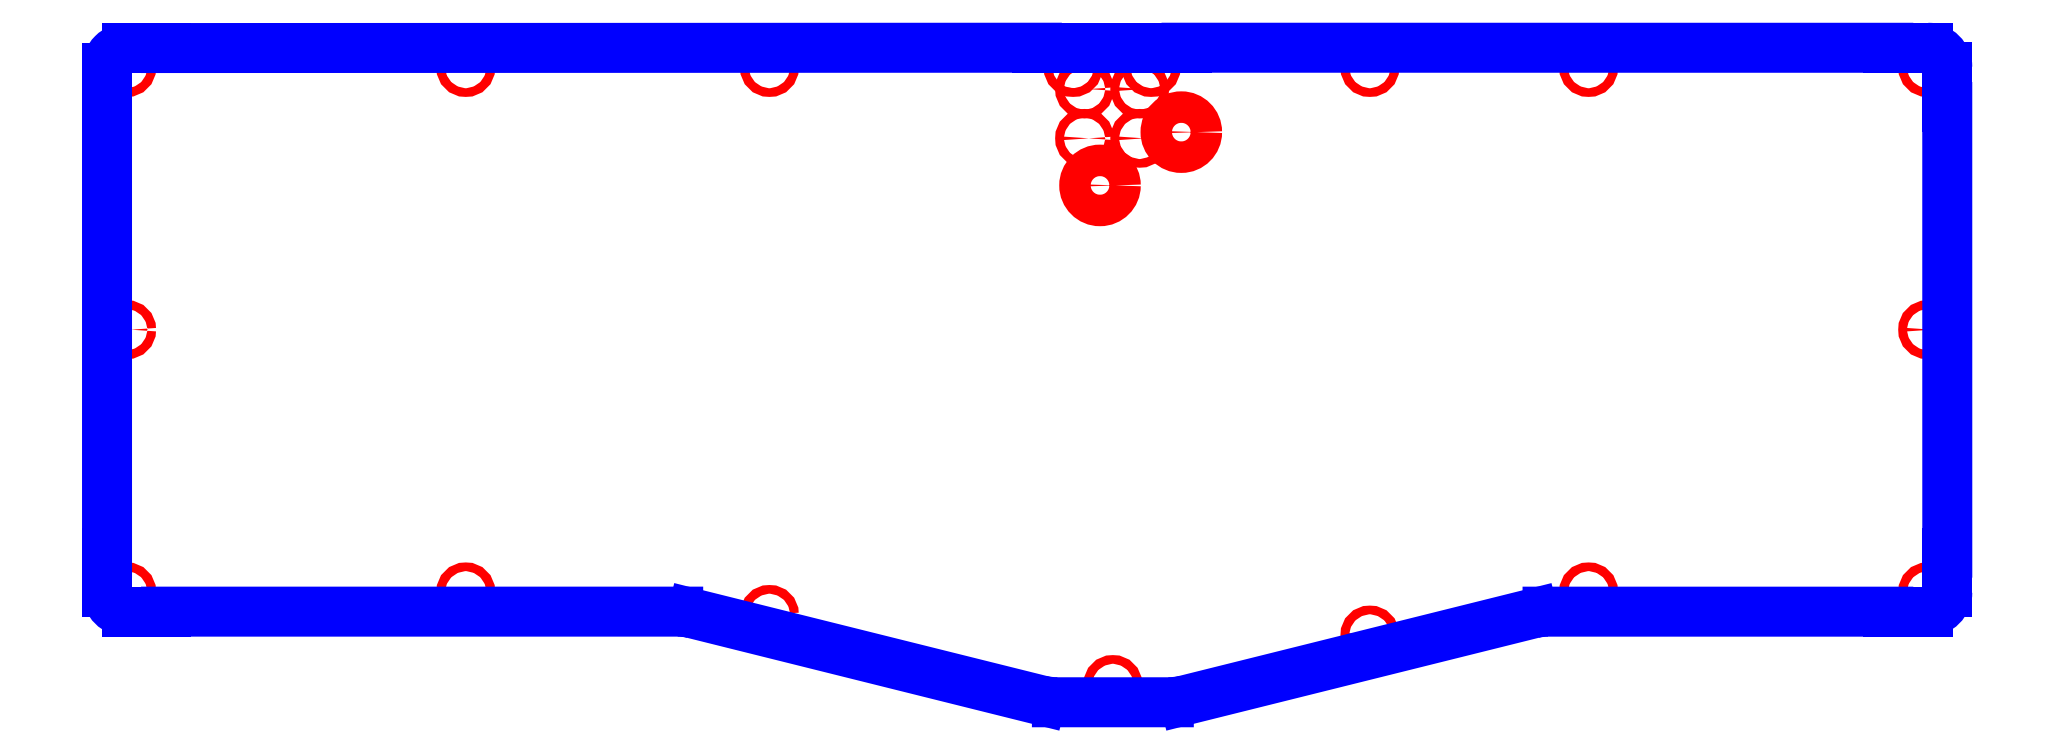
<metadata>
{"format":"dxf","ext":"dxf","renderer":"ezdxf+matplotlib","layout":"modelspace","background":"white","min_lineweight":24,"dpi":150}
</metadata>
<code>
0
SECTION
2
ENTITIES
0
CIRCLE
8
CUTOUTS
10
228.5
20
78.03
30
0
40
1.1
210
0
220
0
230
1
0
CIRCLE
8
CUTOUTS
10
142.5
20
78.03
30
0
40
1.1
210
0
220
0
230
1
0
CIRCLE
8
CUTOUTS
10
228.5
20
11.5
30
0
40
1.1
210
0
220
0
230
1
0
CIRCLE
8
CUTOUTS
10
228.5
20
-55.03
30
0
40
1.1
210
0
220
0
230
1
0
CIRCLE
8
CUTOUTS
10
86.98
20
78.03
30
0
40
1.1
210
0
220
0
230
1
0
CIRCLE
8
CUTOUTS
10
31.46
20
78.03
30
0
40
1.1
210
0
220
0
230
1
0
CIRCLE
8
CUTOUTS
10
11.66
20
78.03
30
0
40
1.1
210
0
220
0
230
1
0
CIRCLE
8
CUTOUTS
10
-65.41
20
78.03
30
0
40
1.1
210
0
220
0
230
1
0
CIRCLE
8
CUTOUTS
10
18.49
20
48.11
30
0
40
4
210
0
220
0
230
1
0
CIRCLE
8
CUTOUTS
10
39.12
20
61.64
30
0
40
4
210
0
220
0
230
1
0
CIRCLE
8
CUTOUTS
10
14.56
20
72.56
30
0
40
1.1
210
0
220
0
230
1
0
CIRCLE
8
CUTOUTS
10
28.56
20
72.56
30
0
40
1.1
210
0
220
0
230
1
0
CIRCLE
8
CUTOUTS
10
142.5
20
-55.03
30
0
40
1.1
210
0
220
0
230
1
0
CIRCLE
8
CUTOUTS
10
86.98
20
-65.98
30
0
40
1.1
210
0
220
0
230
1
0
CIRCLE
8
CUTOUTS
10
21.75
20
-78.54
30
0
40
1.1
210
0
220
0
230
1
0
CIRCLE
8
CUTOUTS
10
-65.41
20
-60.76
30
0
40
1.1
210
0
220
0
230
1
0
CIRCLE
8
CUTOUTS
10
-142.5
20
-55.03
30
0
40
1.1
210
0
220
0
230
1
0
CIRCLE
8
CUTOUTS
10
-228.5
20
-55.03
30
0
40
1.1
210
0
220
0
230
1
0
CIRCLE
8
CUTOUTS
10
-228.5
20
11.5
30
0
40
1.1
210
0
220
0
230
1
0
CIRCLE
8
CUTOUTS
10
-228.5
20
78.03
30
0
40
1.1
210
0
220
0
230
1
0
CIRCLE
8
CUTOUTS
10
14.56
20
60.06
30
0
40
1.1
210
0
220
0
230
1
0
CIRCLE
8
CUTOUTS
10
28.56
20
60.06
30
0
40
1.1
210
0
220
0
230
1
0
CIRCLE
8
CUTOUTS
10
-142.5
20
78.03
30
0
40
1.1
210
0
220
0
230
1
0
LINE
8
PERIMETER
10
-218.5
20
-60.06
30
0
11
-88.56
21
-60.06
31
0
0
ARC
8
PERIMETER
10
-88.56
20
-75.02
30
0
40
14.97
210
0
220
-0
230
1
50
76
51
90
0
LINE
8
PERIMETER
10
-84.94
20
-60.5
30
0
11
3.553
21
-82.57
31
0
0
ARC
8
PERIMETER
10
7.553
20
-66.53
30
0
40
16.53
210
0
220
0
230
1
50
256
51
270
0
LINE
8
PERIMETER
10
7.552
20
-83.06
30
0
11
35.95
21
-83.06
31
0
0
ARC
8
PERIMETER
10
35.95
20
-66.53
30
0
40
16.53
210
0
220
0
230
1
50
270
51
284
0
LINE
8
PERIMETER
10
39.95
20
-82.57
30
0
11
128.5
21
-60.51
31
0
0
ARC
8
PERIMETER
10
132.1
20
-75.03
30
0
40
14.97
210
0
220
-0
230
1
50
90
51
104
0
LINE
8
PERIMETER
10
132.1
20
-60.06
30
0
11
218.6
21
-60.07
31
0
0
LINE
8
PERIMETER
10
218.6
20
-60.07
30
0
11
228.5
21
-60.07
31
0
0
ARC
8
PERIMETER
10
228.5
20
-55.07
30
0
40
5
210
-0
220
0
230
1
50
-90
51
0
0
LINE
8
PERIMETER
10
233.5
20
-55.07
30
0
11
233.5
21
-45.09
31
0
0
LINE
8
PERIMETER
10
233.5
20
-45.09
30
0
11
233.5
21
68.01
31
0
0
LINE
8
PERIMETER
10
233.5
20
68.01
30
0
11
233.5
21
78.04
31
0
0
ARC
8
PERIMETER
10
228.5
20
78.04
30
0
40
5
210
0
220
-0
230
1
50
0
51
90
0
LINE
8
PERIMETER
10
228.5
20
83.04
30
0
11
218.6
21
83.04
31
0
0
LINE
8
PERIMETER
10
218.6
20
83.04
30
0
11
40.45
21
83.06
31
0
0
LINE
8
PERIMETER
10
40.45
20
83.06
30
0
11
2.453
21
83.06
31
0
0
LINE
8
PERIMETER
10
2.453
20
83.06
30
0
11
-218.5
21
82.98
31
0
0
LINE
8
PERIMETER
10
-218.5
20
82.98
30
0
11
-228.5
21
82.98
31
0
0
ARC
8
PERIMETER
10
-228.5
20
77.98
30
0
40
5
210
0
220
-0
230
1
50
90
51
180
0
LINE
8
PERIMETER
10
-233.5
20
77.98
30
0
11
-233.5
21
68.01
31
0
0
LINE
8
PERIMETER
10
-233.5
20
68.01
30
0
11
-233.5
21
-45.09
31
0
0
LINE
8
PERIMETER
10
-233.5
20
-45.09
30
0
11
-233.5
21
-55.06
31
0
0
ARC
8
PERIMETER
10
-228.5
20
-55.06
30
0
40
5
210
0
220
0
230
1
50
180
51
270
0
LINE
8
PERIMETER
10
-228.5
20
-60.06
30
0
11
-218.5
21
-60.06
31
0
0
ENDSEC
0
EOF

</code>
